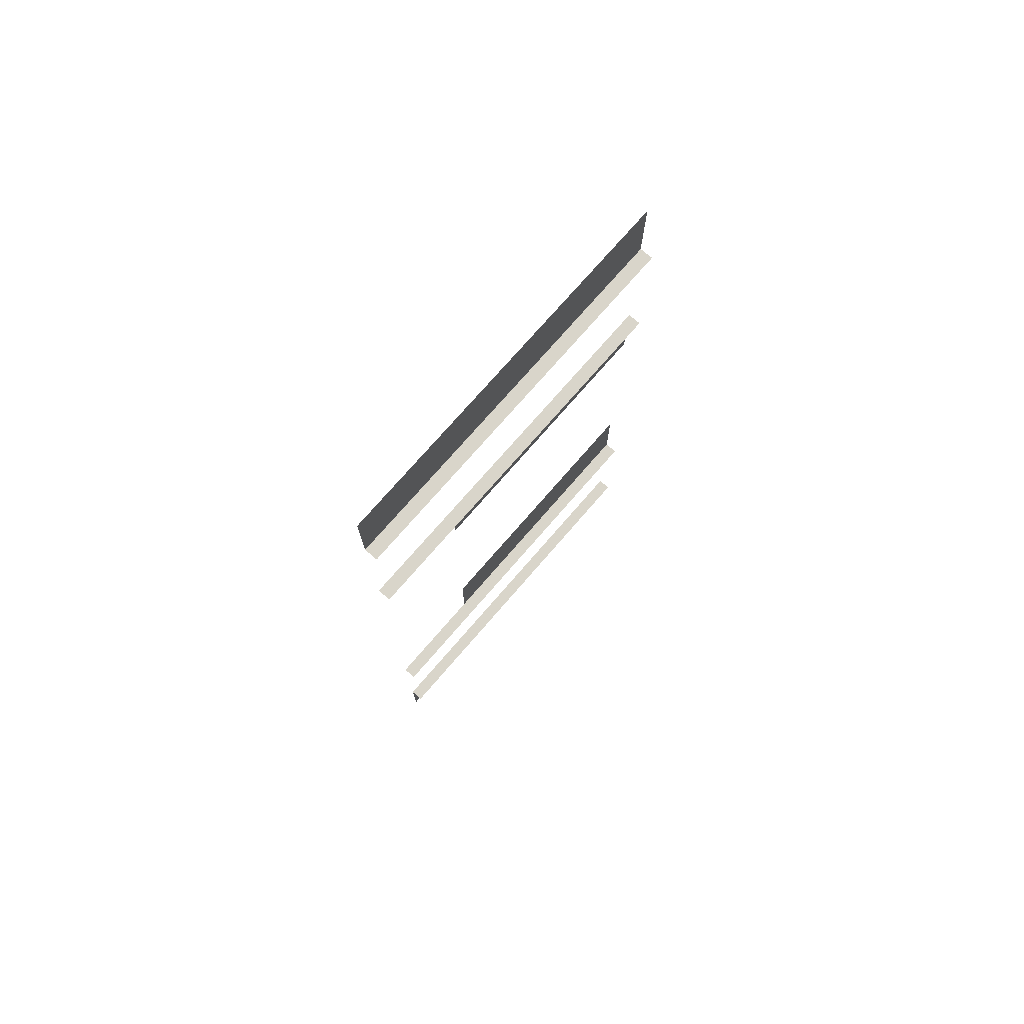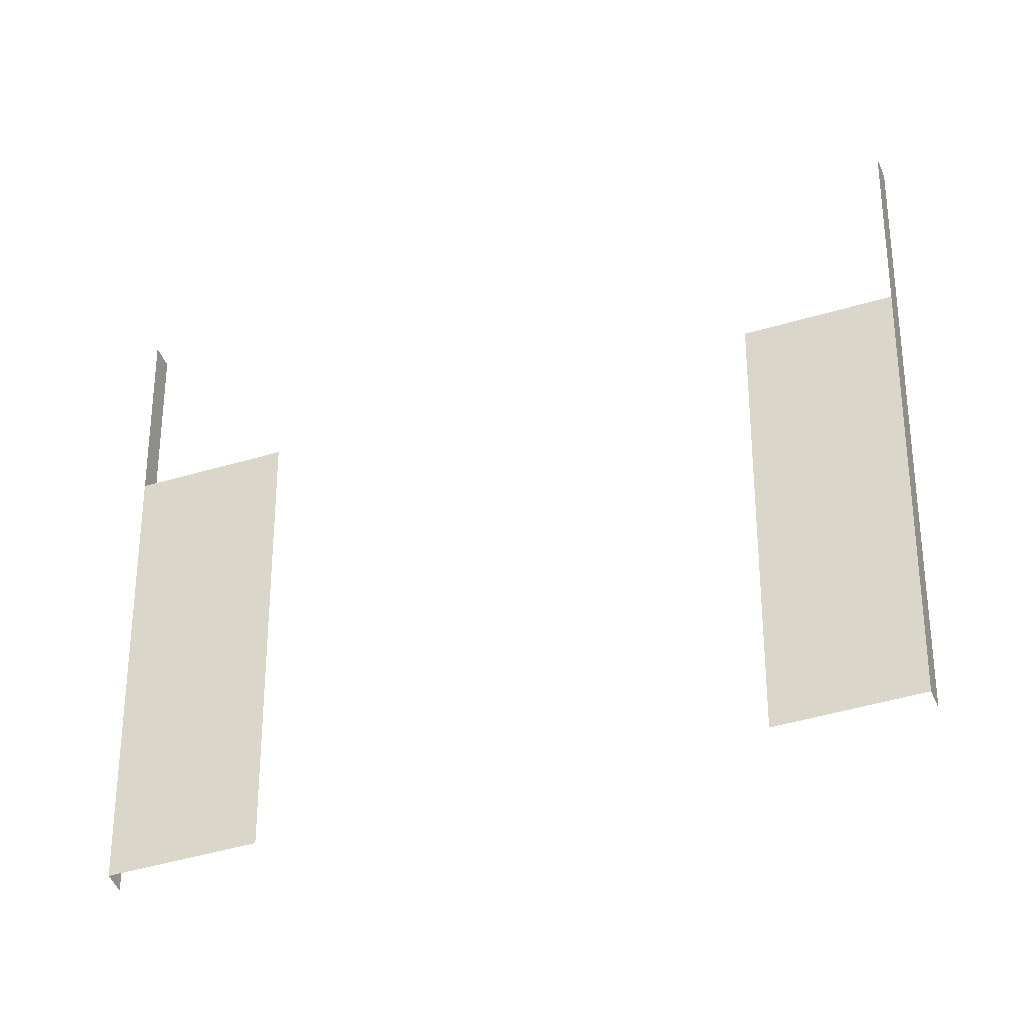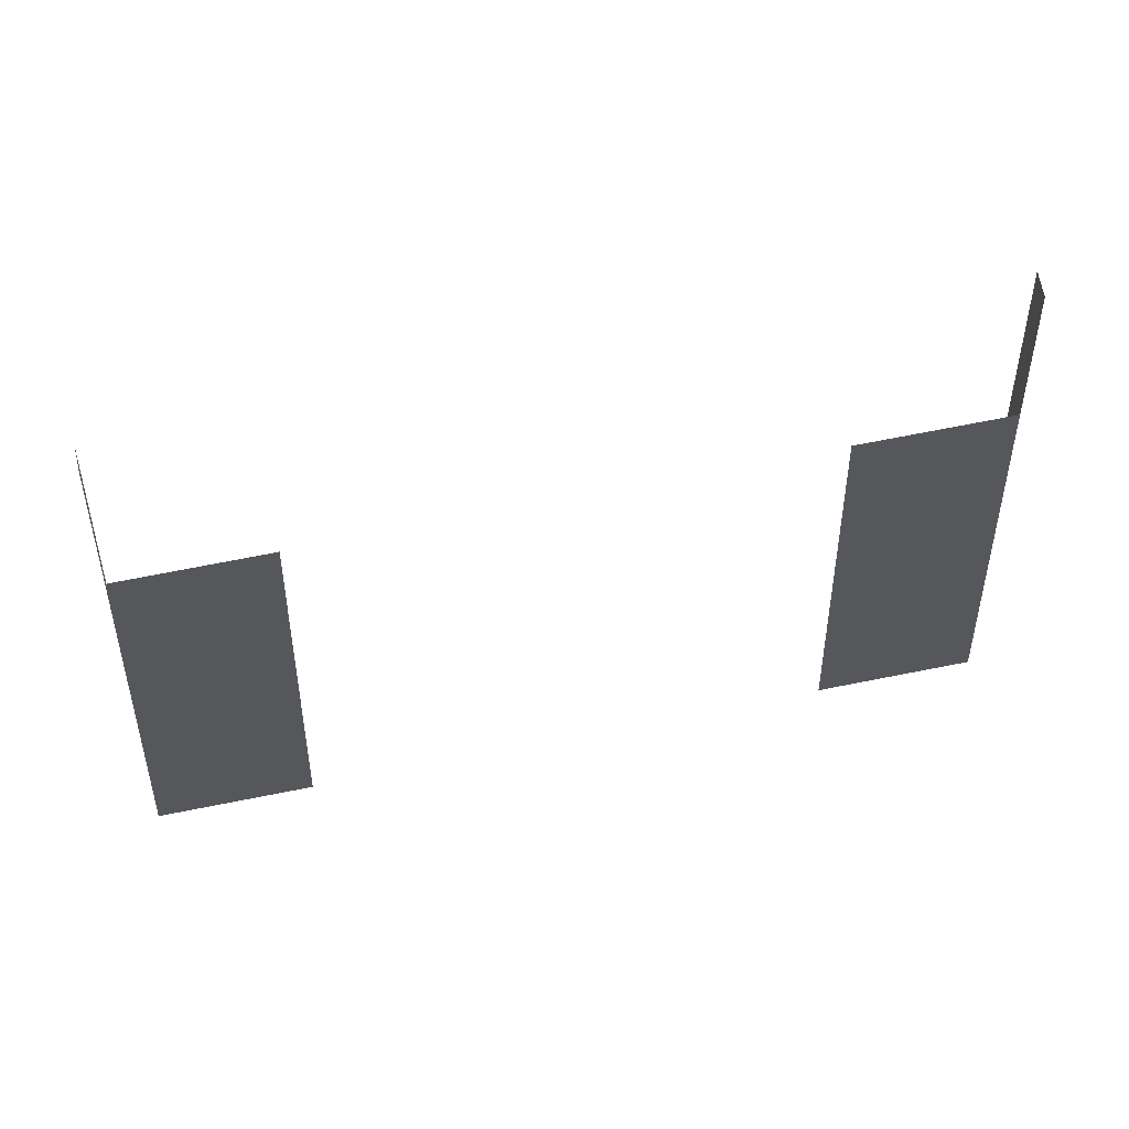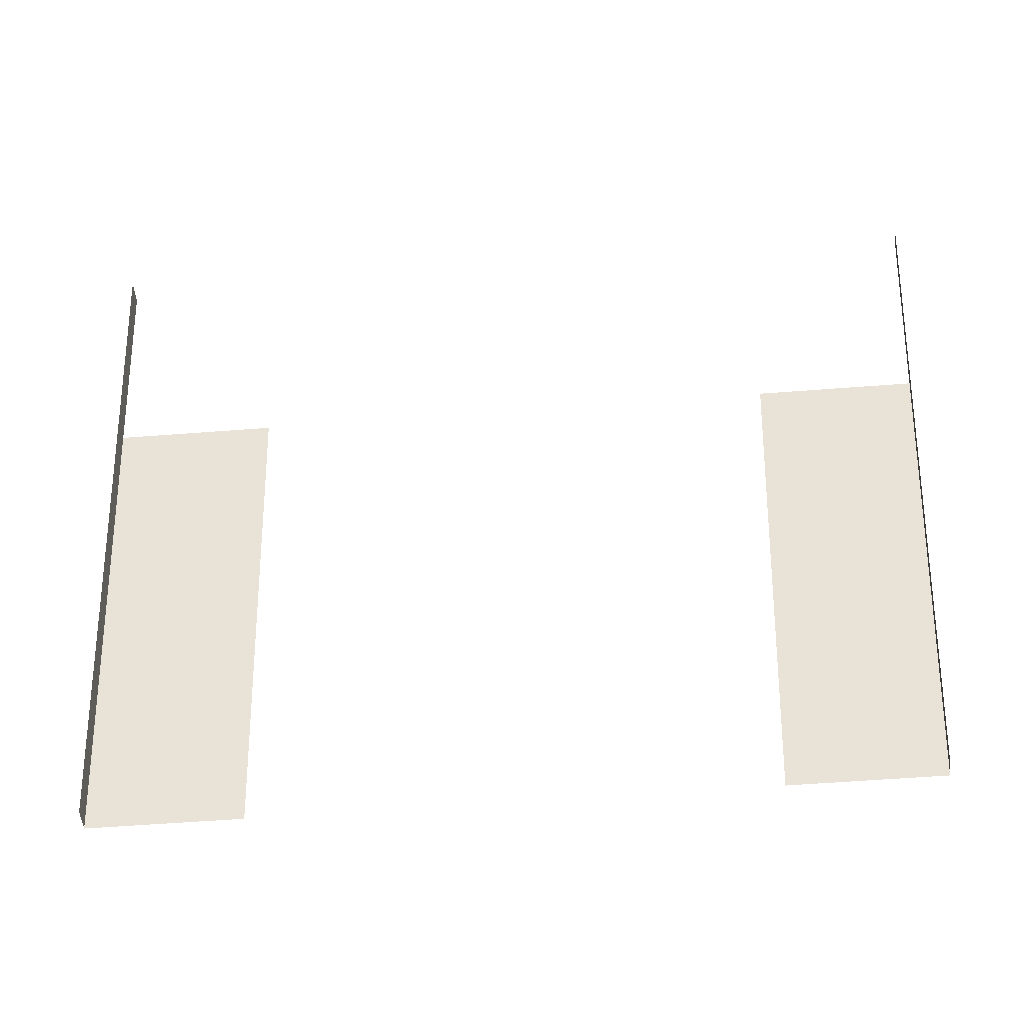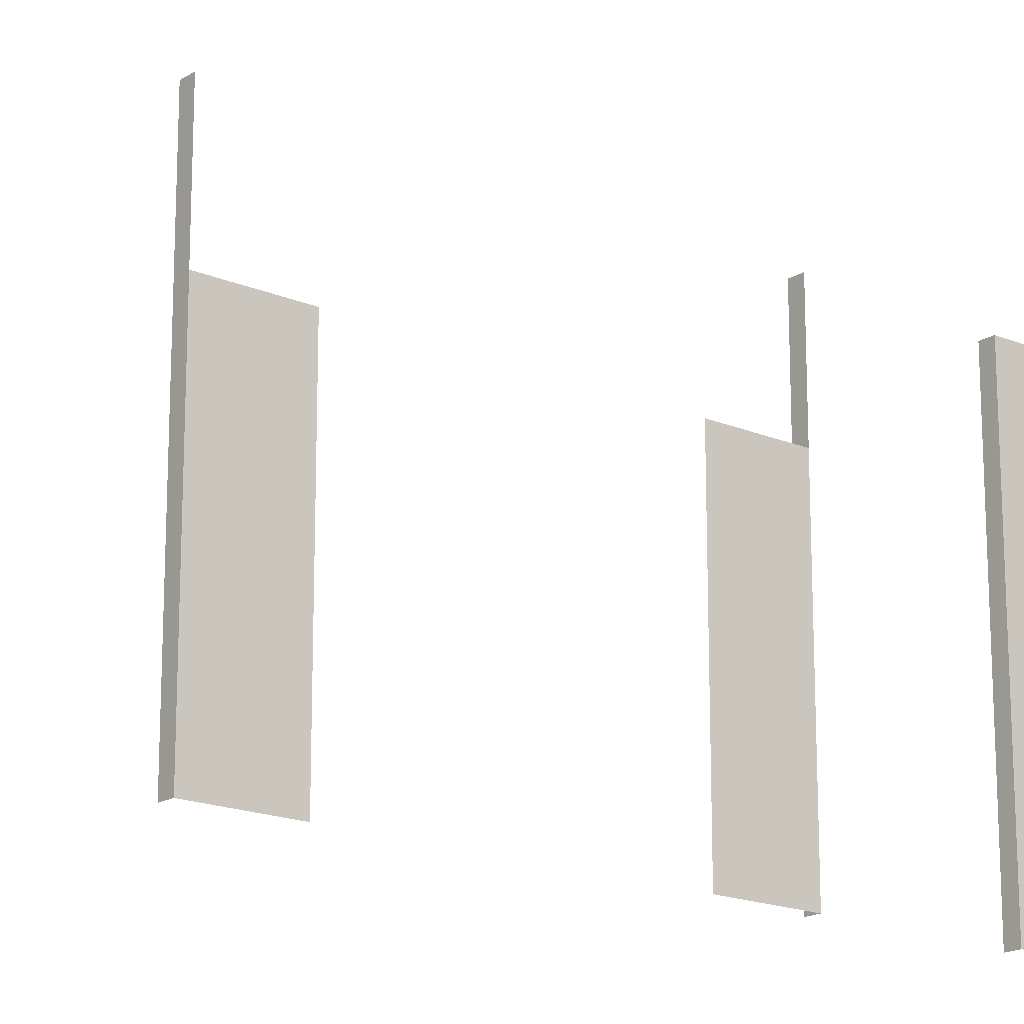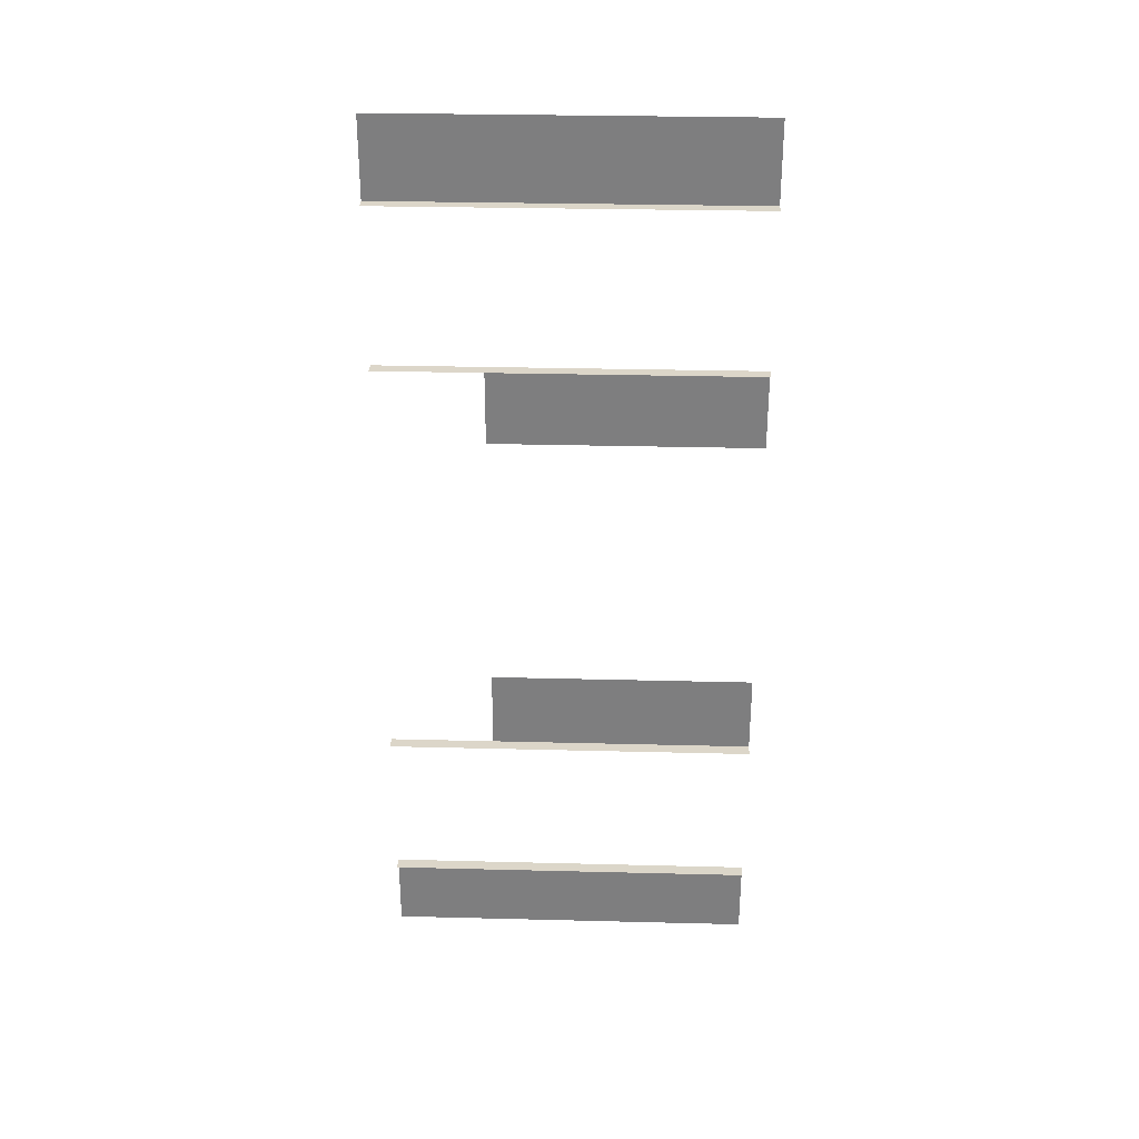
<metadata>
{"format":"obj","ext":"obj","renderer":"f3d","projection":"perspective","resolution":1024,"background":"white","views":[{"elev":74.6,"azim":-139.1,"up":"+Z"},{"elev":-42.3,"azim":110.0,"up":"+Y"},{"elev":63.3,"azim":78.2,"up":"+Y"},{"elev":-42.4,"azim":-84.3,"up":"+Y"},{"elev":-17.7,"azim":50.0,"up":"+Y"},{"elev":30.2,"azim":-87.9,"up":"+Z"}]}
</metadata>
<code>
v 974 -268 -6804
v 974 -428 -6804
v 966 -428 -6804
v 966 -268 -6804
v 974 -268 -6804
v 966 -428 -6804
v 974 -204 -6804
v 974 -268 -6804
v 966 -268 -6804
v 966 -204 -6804
v 974 -204 -6804
v 966 -268 -6804
v 974 -204 -6948
v 974 -204 -6900
v 974 -428 -6900
v 974 -428 -6948
v 974 -204 -6948
v 974 -428 -6900
v 974 -204 -6900
v 966 -204 -6900
v 966 -428 -6900
v 974 -428 -6900
v 974 -204 -6900
v 966 -428 -6900
v 974 -204 -6452
v 974 -204 -6404
v 974 -428 -6404
v 974 -428 -6452
v 974 -204 -6452
v 974 -428 -6404
v 974 -268 -6804
v 974 -268 -6756
v 974 -428 -6756
v 974 -428 -6804
v 974 -268 -6804
v 974 -428 -6756
v 974 -268 -6596
v 974 -268 -6548
v 974 -428 -6548
v 974 -428 -6596
v 974 -268 -6596
v 974 -428 -6548
v 974 -268 -6548
v 966 -268 -6548
v 966 -428 -6548
v 974 -428 -6548
v 974 -268 -6548
v 966 -428 -6548
v 974 -204 -6548
v 966 -204 -6548
v 966 -268 -6548
v 974 -268 -6548
v 974 -204 -6548
v 966 -268 -6548
v 974 -204 -6452
v 974 -428 -6452
v 966 -428 -6452
v 966 -204 -6452
v 974 -204 -6452
v 966 -428 -6452
f 1 2 3
f 4 5 6
f 7 8 9
f 10 11 12
f 13 14 15
f 16 17 18
f 19 20 21
f 22 23 24
f 25 26 27
f 28 29 30
f 31 32 33
f 34 35 36
f 37 38 39
f 40 41 42
f 43 44 45
f 46 47 48
f 49 50 51
f 52 53 54
f 55 56 57
f 58 59 60

</code>
